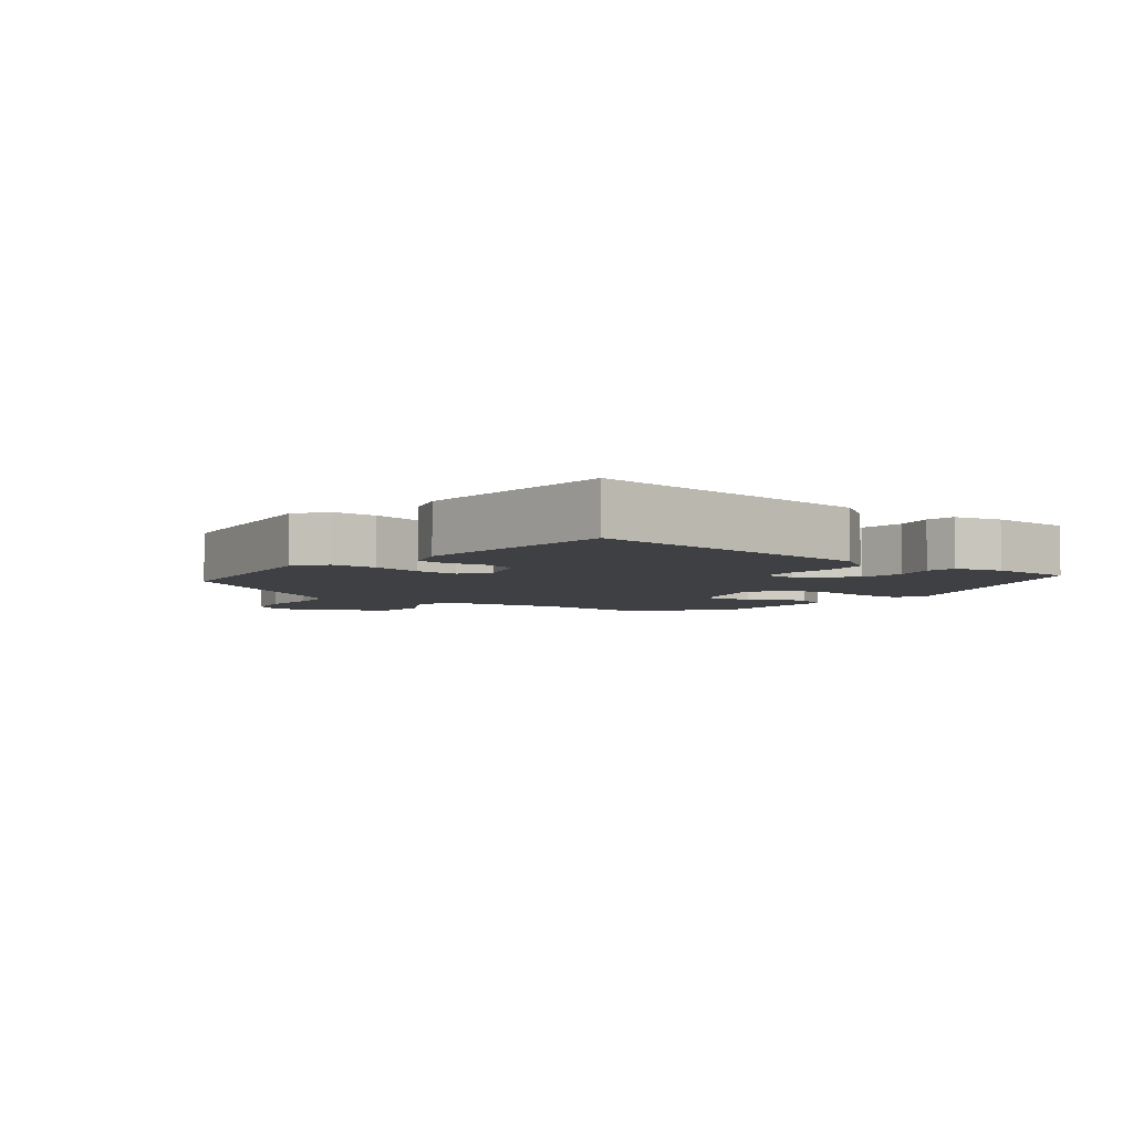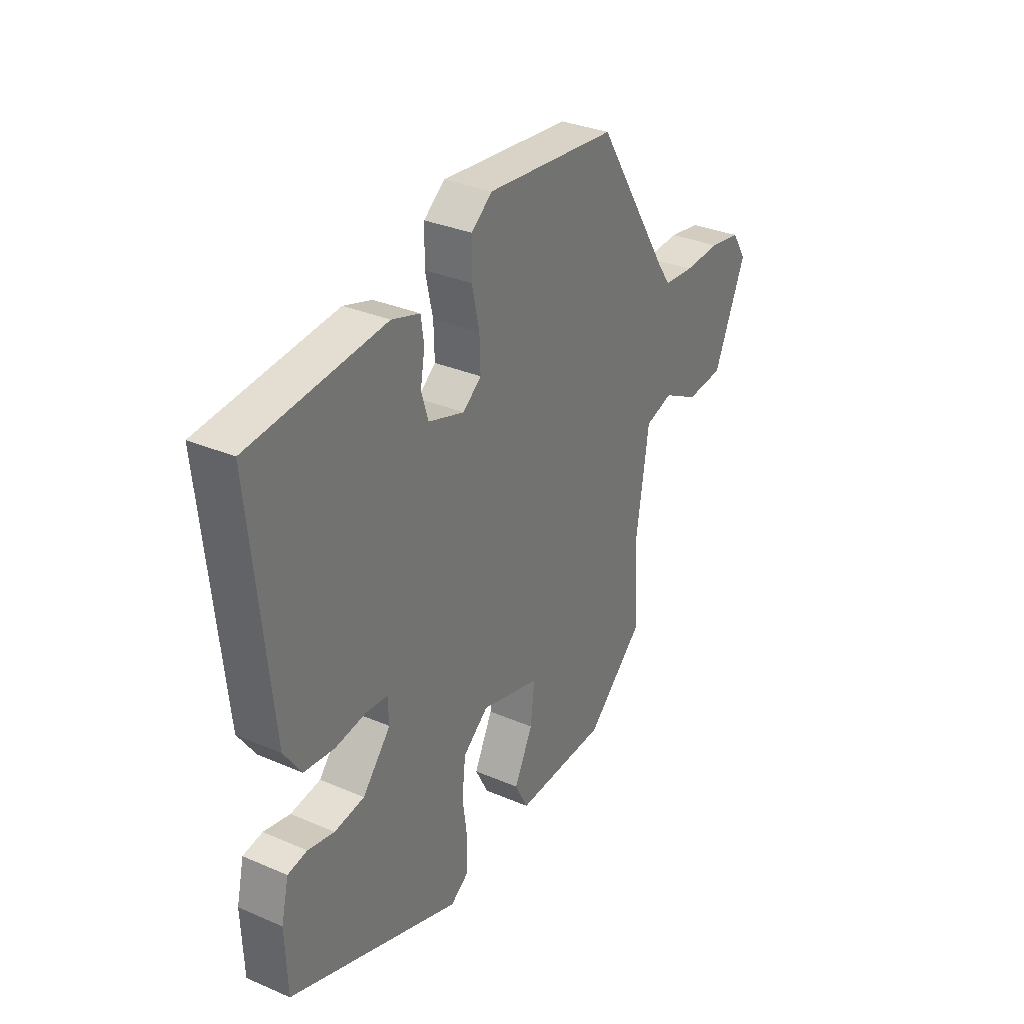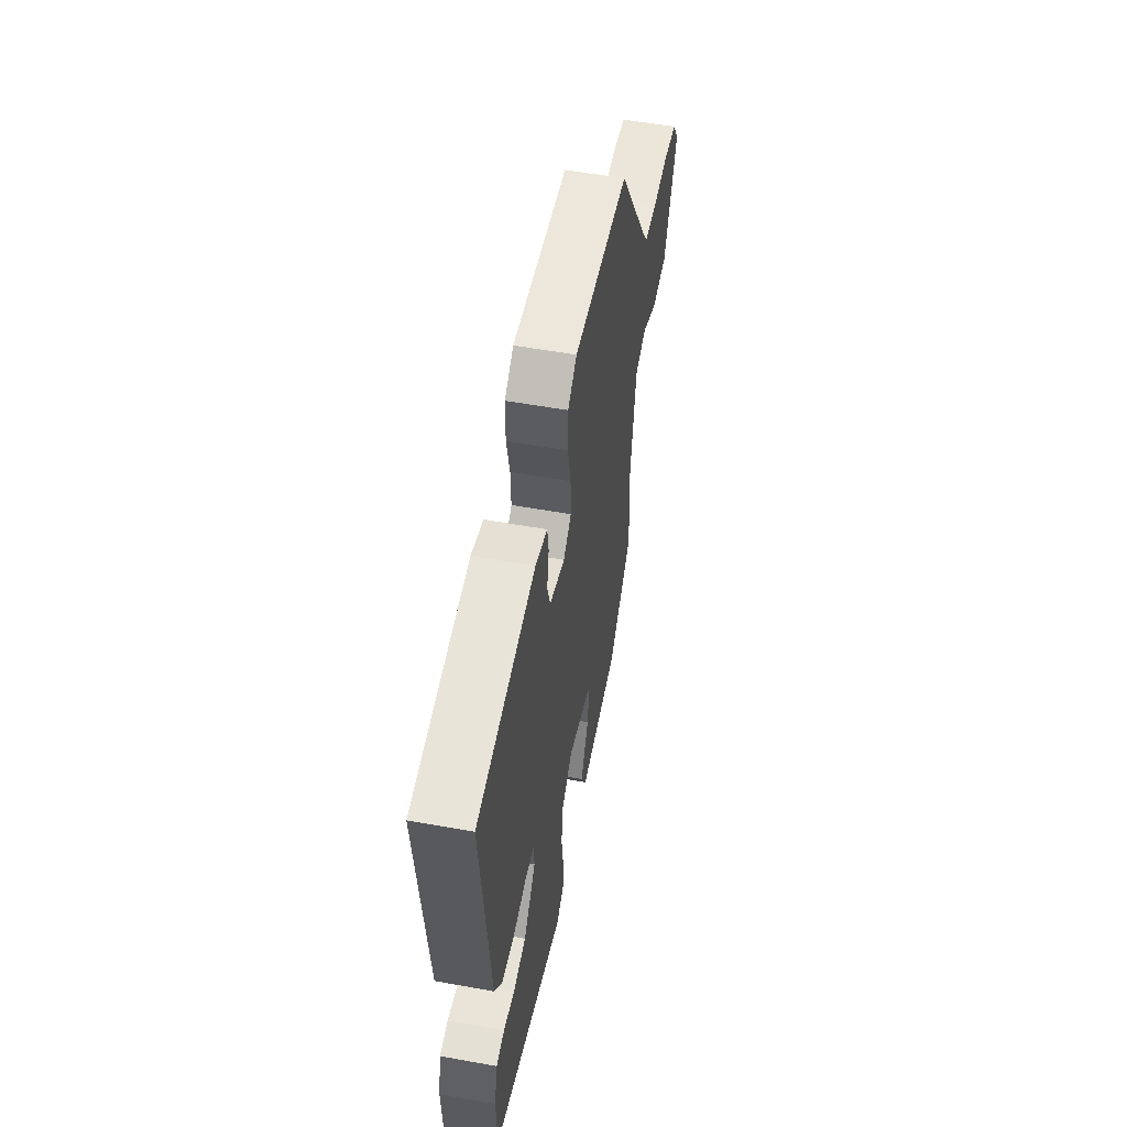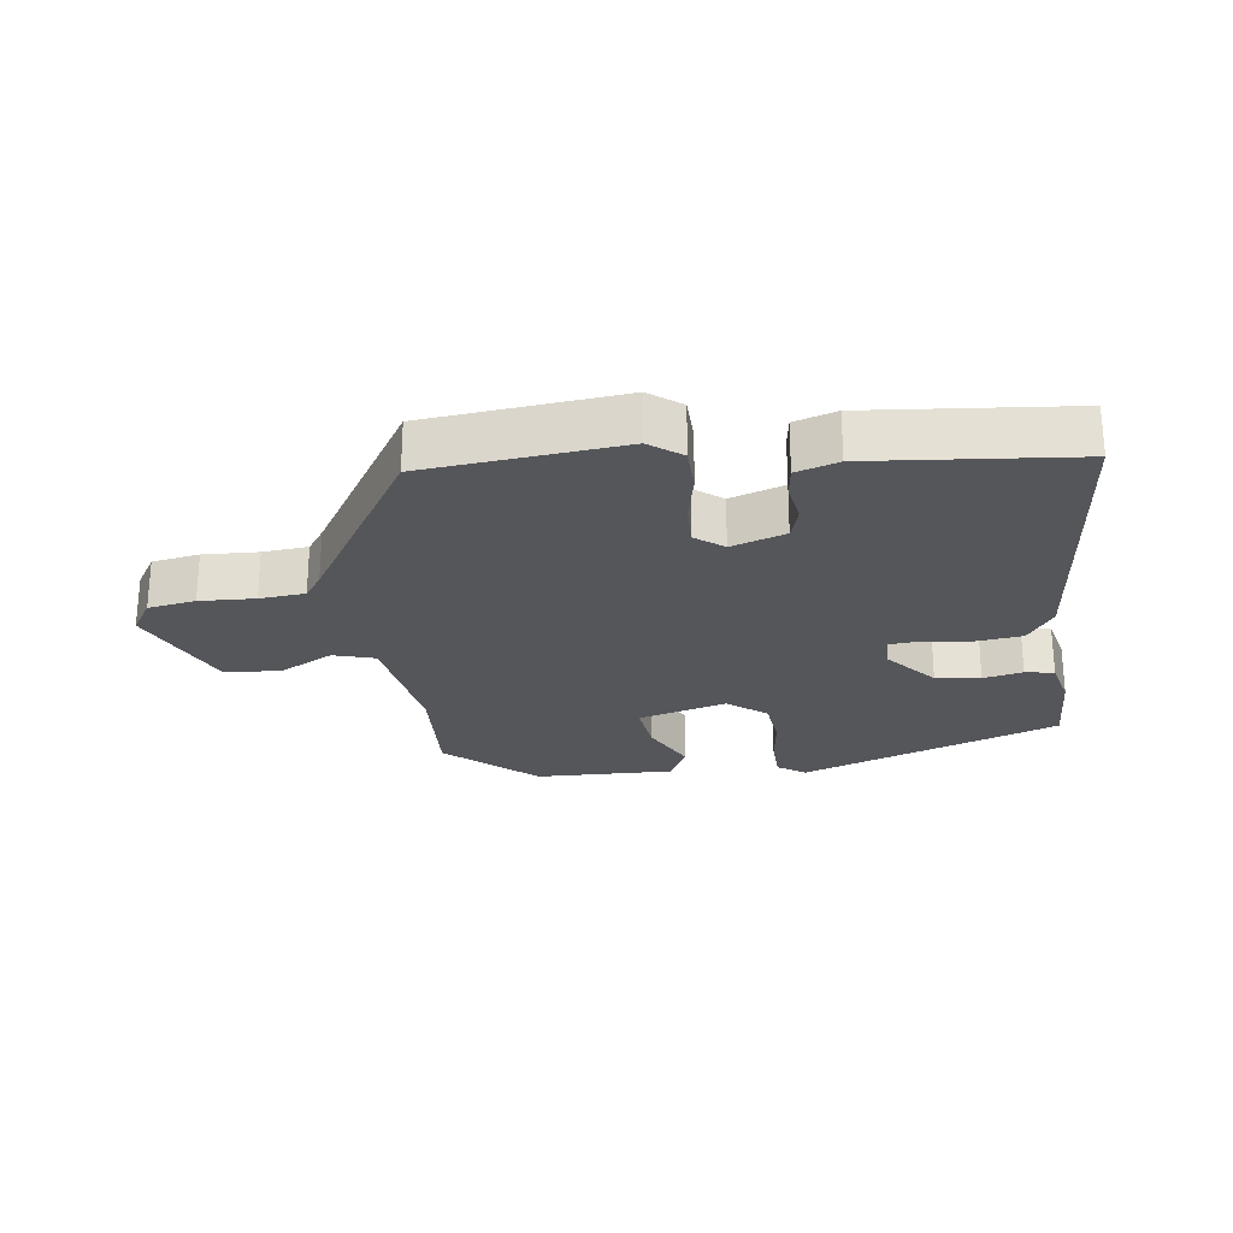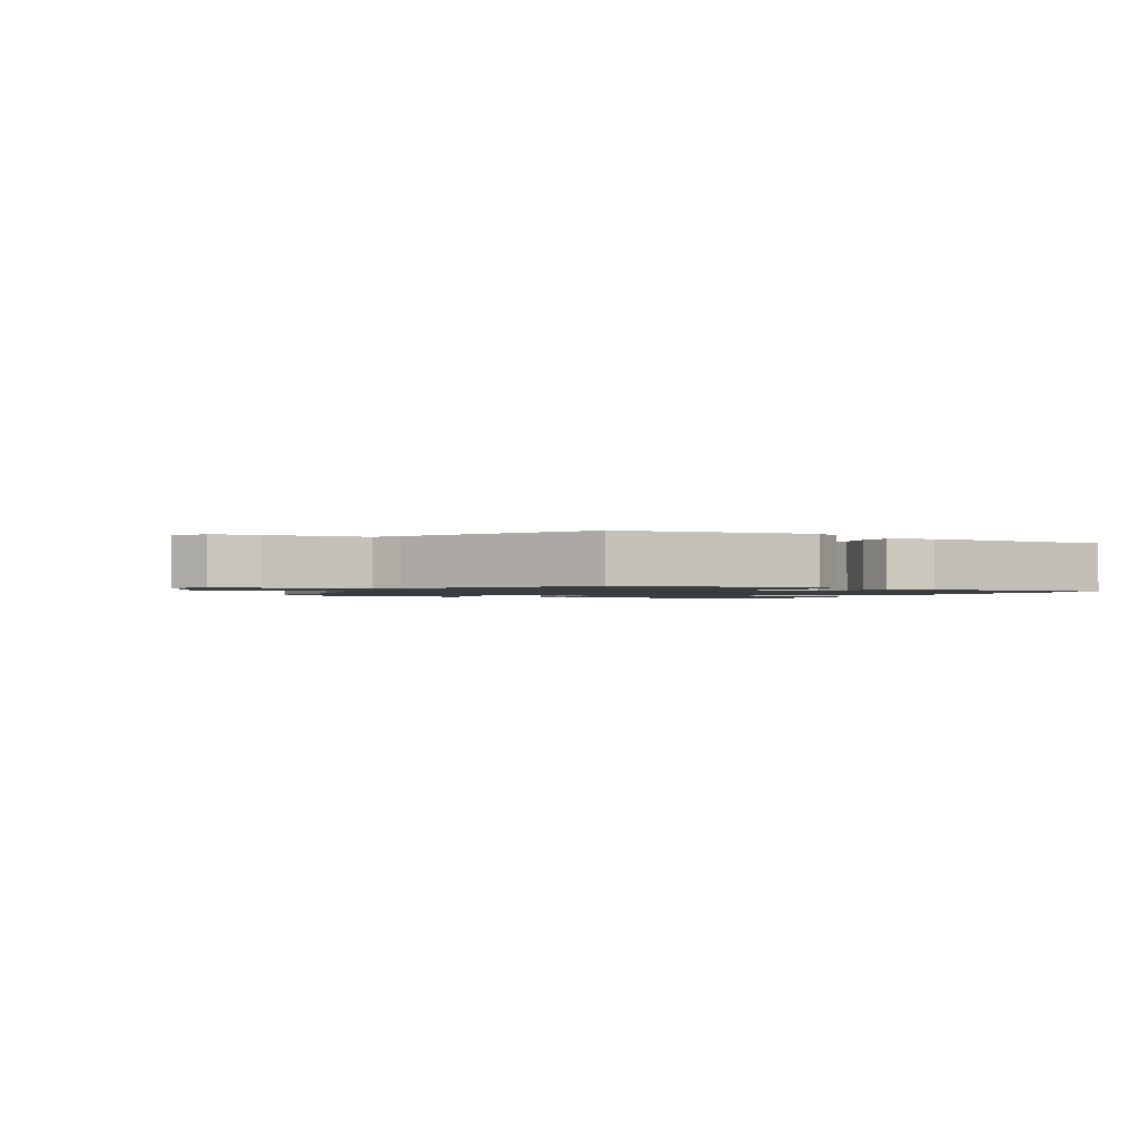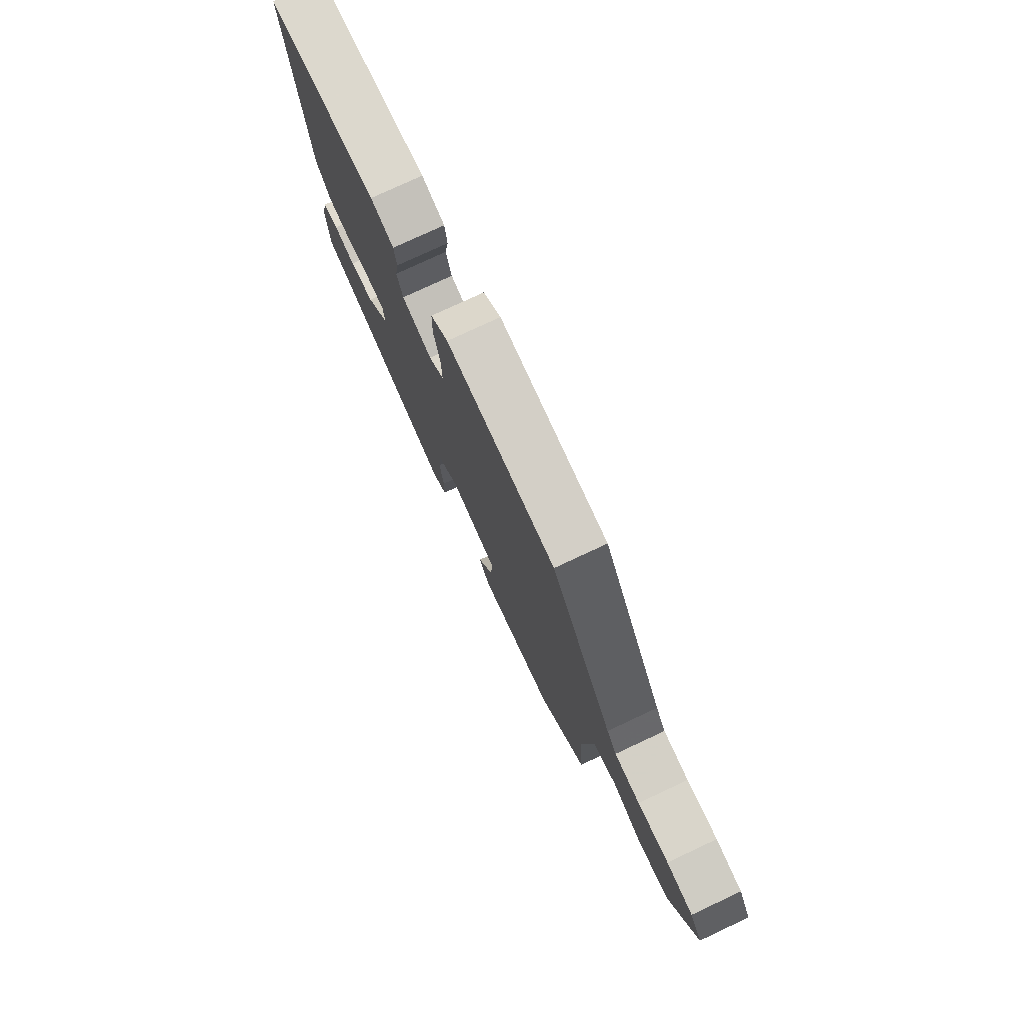
<metadata>
{"format":"obj","ext":"obj","renderer":"f3d","projection":"perspective","resolution":1024,"background":"white","views":[{"elev":-5.0,"azim":53.2,"up":"+Y"},{"elev":32.3,"azim":121.0,"up":"+Z"},{"elev":54.2,"azim":100.9,"up":"+Z"},{"elev":-25.3,"azim":7.9,"up":"+Y"},{"elev":-1.5,"azim":-25.2,"up":"+Y"},{"elev":76.8,"azim":-115.1,"up":"+Z"}]}
</metadata>
<code>
v 0.476 0.07 -0.403
v 0.084 0.07 -0.544
v 0.042 0.07 -0.515
v 0.041 0.07 -0.45
v 0.052 0.07 -0.37
v 0.044 0.07 -0.296
v -0.014 0.07 -0.25
v -0.148 0.07 -0.287
v -0.139 0.07 -0.366
v -0.097 0.07 -0.451
v -0.127 0.07 -0.509
v -0.337 0.07 -0.503
v -0.469 0.07 -0.383
v -0.458 0.07 -0.213
v -0.487 0.07 -0.02
v -0.55 0.07 -0.001
v -0.632 0.07 -0.044
v -0.717 0.07 -0.037
v -0.79 0.07 0.132
v -0.757 0.07 0.184
v -0.685 0.07 0.196
v -0.601 0.07 0.192
v -0.532 0.07 0.198
v -0.505 0.07 0.236
v -0.334 0.07 0.509
v -0.036 0.07 0.538
v 0.012 0.07 0.501
v 0.013 0.07 0.432
v -0.004 0.07 0.355
v -0.006 0.07 0.29
v 0.036 0.07 0.257
v 0.118 0.07 0.284
v 0.134 0.07 0.336
v 0.124 0.07 0.394
v 0.131 0.07 0.442
v 0.195 0.07 0.462
v 0.504 0.07 0.431
v 0.459 0.07 -0.012
v 0.419 0.07 -0.07
v 0.35 0.07 -0.078
v 0.279 0.07 -0.068
v 0.23 0.07 -0.072
v 0.228 0.07 -0.123
v 0.292 0.07 -0.198
v 0.36 0.07 -0.208
v 0.42 0.07 -0.195
v 0.464 0.07 -0.203
v 0.481 0.07 -0.276
v 0.476 0 -0.403
v 0.084 0 -0.544
v 0.042 0 -0.515
v 0.041 0 -0.45
v 0.052 0 -0.37
v 0.044 0 -0.296
v -0.014 0 -0.25
v -0.148 0 -0.287
v -0.139 0 -0.366
v -0.097 0 -0.451
v -0.127 0 -0.509
v -0.337 0 -0.503
v -0.469 0 -0.383
v -0.458 0 -0.213
v -0.487 0 -0.02
v -0.55 0 -0.001
v -0.632 0 -0.044
v -0.717 0 -0.037
v -0.79 0 0.132
v -0.757 0 0.184
v -0.685 0 0.196
v -0.601 0 0.192
v -0.532 0 0.198
v -0.505 0 0.236
v -0.334 0 0.509
v -0.036 0 0.538
v 0.012 0 0.501
v 0.013 0 0.432
v -0.004 0 0.355
v -0.006 0 0.29
v 0.036 0 0.257
v 0.118 0 0.284
v 0.134 0 0.336
v 0.124 0 0.394
v 0.131 0 0.442
v 0.195 0 0.462
v 0.504 0 0.431
v 0.459 0 -0.012
v 0.419 0 -0.07
v 0.35 0 -0.078
v 0.279 0 -0.068
v 0.23 0 -0.072
v 0.228 0 -0.123
v 0.292 0 -0.198
v 0.36 0 -0.208
v 0.42 0 -0.195
v 0.464 0 -0.203
v 0.481 0 -0.276
f 45 46 47 48
f 44 45 48 1
f 38 39 40 41
f 38 41 42
f 37 38 42
f 36 37 42
f 33 34 35 36
f 32 33 36 42
f 31 32 42 43
f 26 27 28 29
f 24 25 26 29
f 23 24 29 30
f 19 20 21 22
f 19 22 23
f 16 17 18 19
f 15 16 19 23
f 11 12 13 14
f 9 10 11 14
f 8 9 14 15
f 7 8 15 23
f 2 3 4 5
f 44 1 2 5
f 43 44 5 6
f 23 30 31 43
f 6 7 23 43
f 96 95 94 93
f 49 96 93 92
f 89 88 87 86
f 90 89 86
f 90 86 85
f 90 85 84
f 84 83 82 81
f 90 84 81 80
f 91 90 80 79
f 77 76 75 74
f 77 74 73 72
f 78 77 72 71
f 70 69 68 67
f 71 70 67
f 67 66 65 64
f 71 67 64 63
f 62 61 60 59
f 62 59 58 57
f 63 62 57 56
f 71 63 56 55
f 53 52 51 50
f 53 50 49 92
f 54 53 92 91
f 91 79 78 71
f 91 71 55 54
f 1 49 50 2
f 2 50 51 3
f 3 51 52 4
f 4 52 53 5
f 5 53 54 6
f 6 54 55 7
f 7 55 56 8
f 8 56 57 9
f 9 57 58 10
f 10 58 59 11
f 11 59 60 12
f 12 60 61 13
f 13 61 62 14
f 14 62 63 15
f 15 63 64 16
f 16 64 65 17
f 17 65 66 18
f 18 66 67 19
f 19 67 68 20
f 20 68 69 21
f 21 69 70 22
f 22 70 71 23
f 23 71 72 24
f 24 72 73 25
f 25 73 74 26
f 26 74 75 27
f 27 75 76 28
f 28 76 77 29
f 29 77 78 30
f 30 78 79 31
f 31 79 80 32
f 32 80 81 33
f 33 81 82 34
f 34 82 83 35
f 35 83 84 36
f 36 84 85 37
f 37 85 86 38
f 38 86 87 39
f 39 87 88 40
f 40 88 89 41
f 41 89 90 42
f 42 90 91 43
f 43 91 92 44
f 44 92 93 45
f 45 93 94 46
f 46 94 95 47
f 47 95 96 48
f 48 96 49 1

</code>
